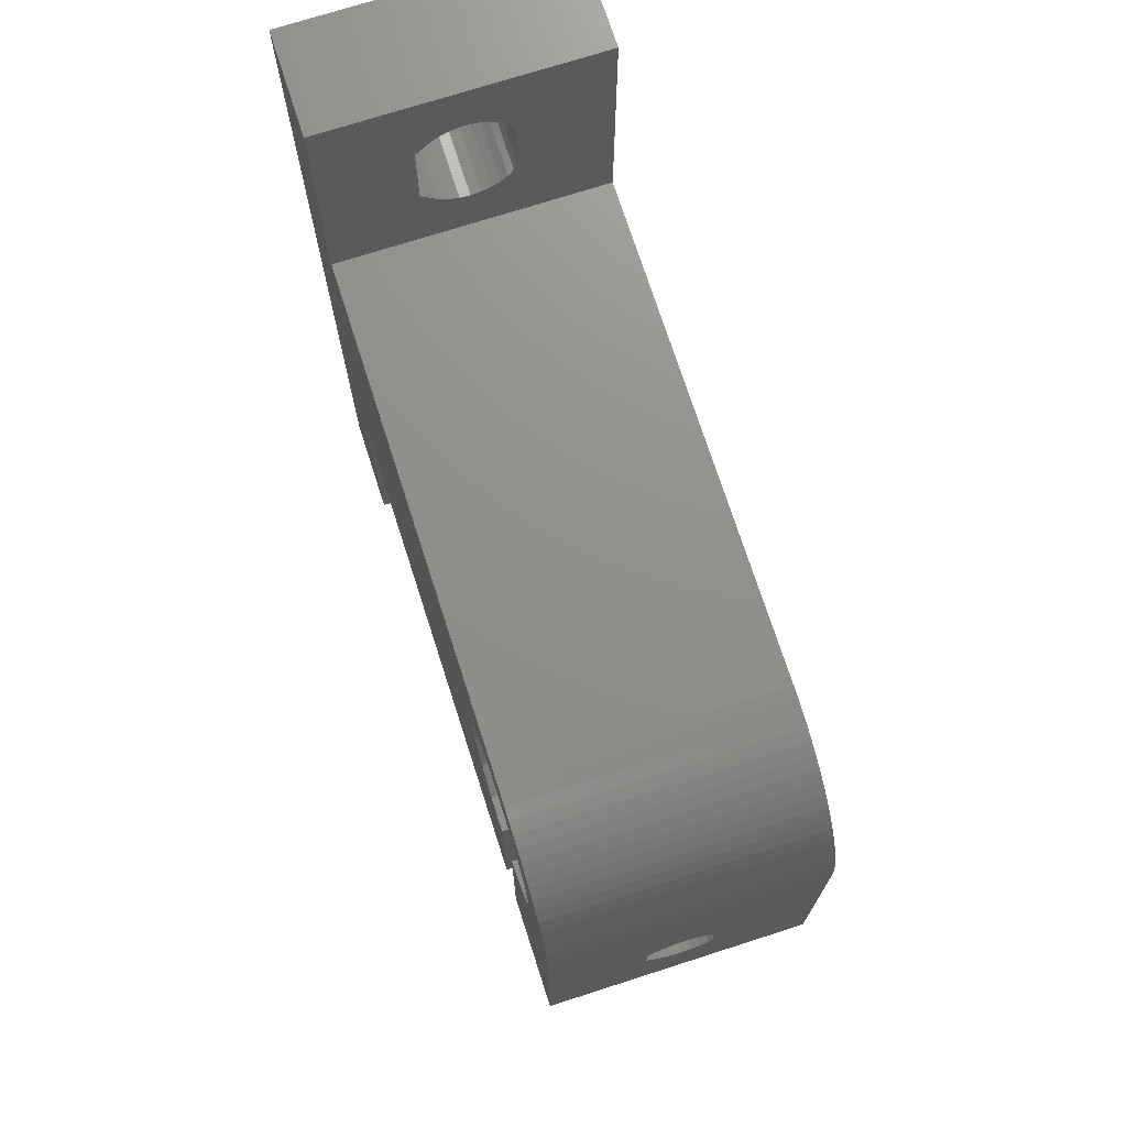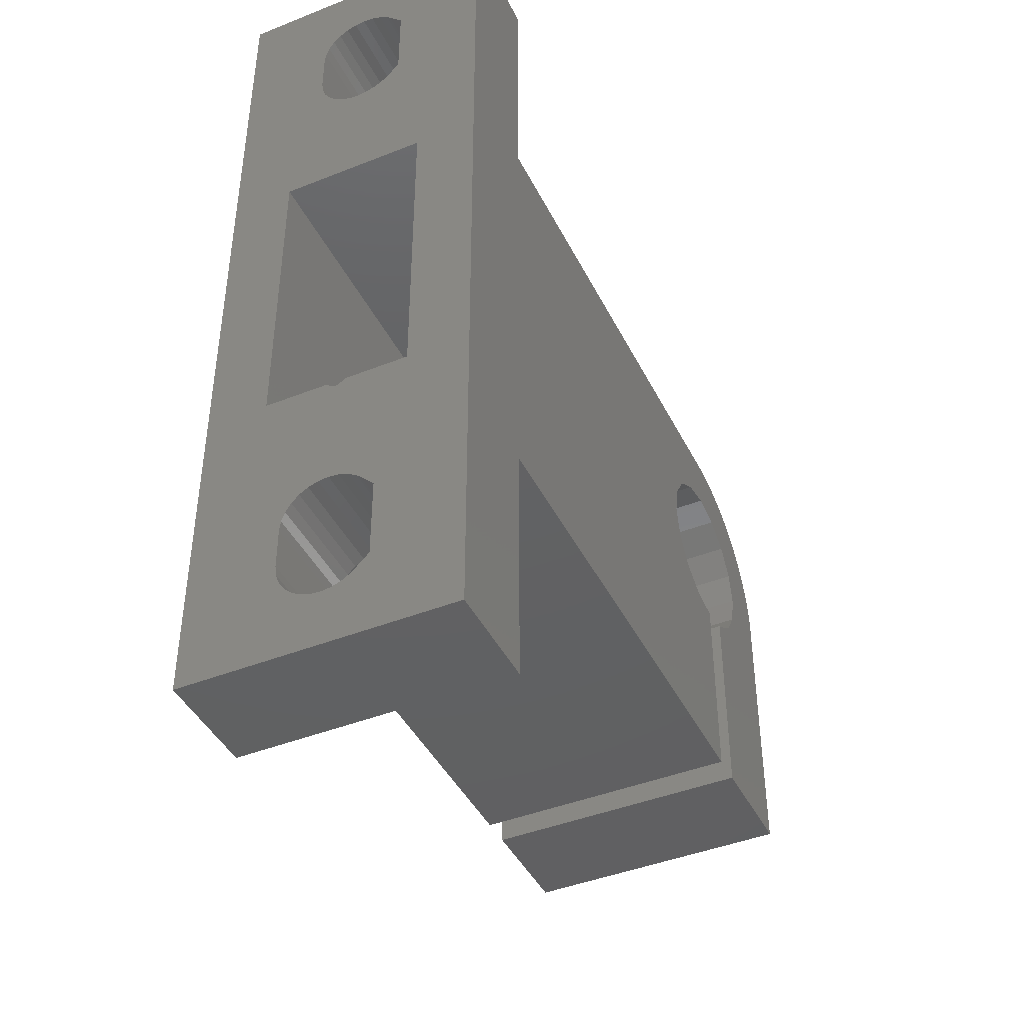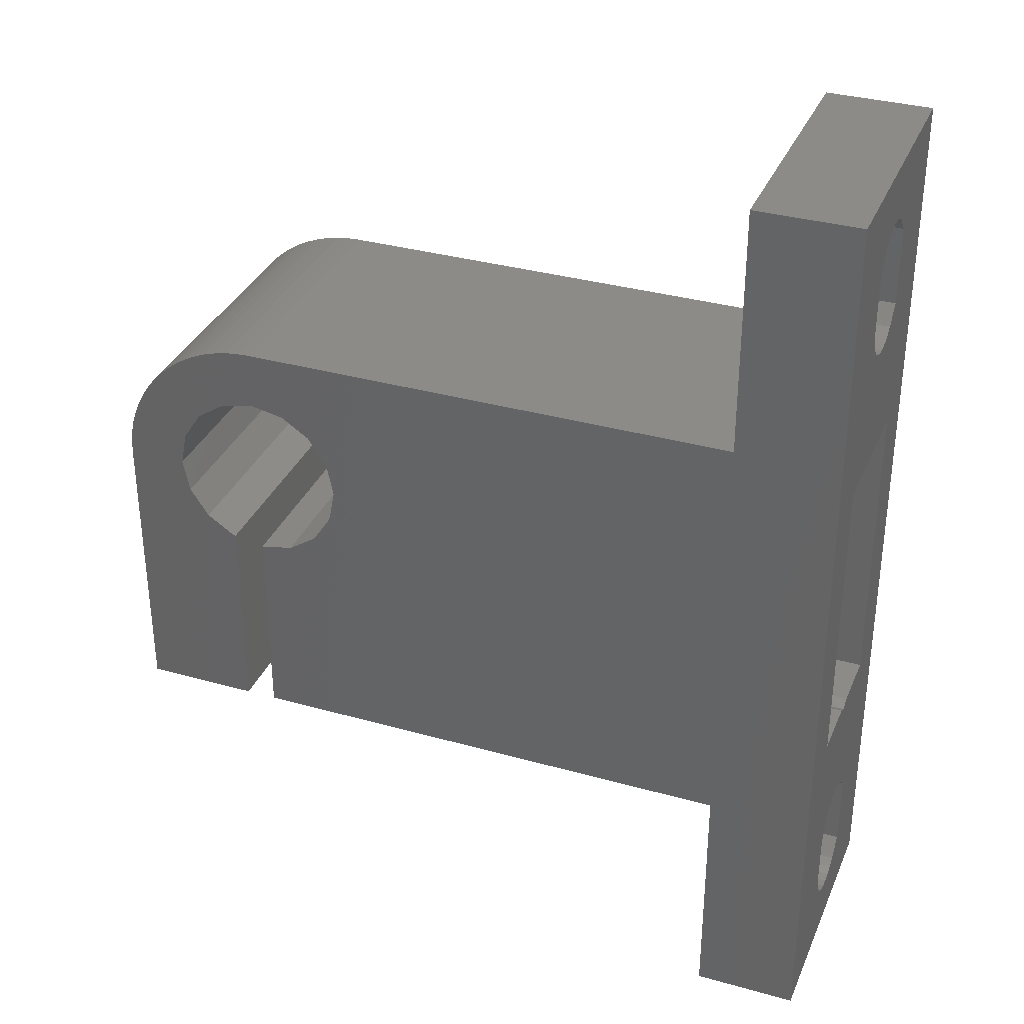
<metadata>
{"format":"stl","ext":"stl","renderer":"f3d","projection":"perspective","resolution":1024,"background":"white","views":[{"elev":72.7,"azim":72.2,"up":"+Y"},{"elev":-43.1,"azim":-64.8,"up":"+Y"},{"elev":34.1,"azim":-159.2,"up":"+Y"}]}
</metadata>
<code>
# stl→obj: 306 verts, 624 faces
v -1.554e-15 -11 10
v -1.554e-15 4 10
v 22.19 -11 10
v -2.176e-16 -16.86 6.99
v -4.241e-16 -17.02 7.455
v -2.308e-16 -11 7.02
v 7.638e-16 -17.63 4.78
v -6.093e-16 -17.28 7.872
v -6.91e-16 -17.44 8.056
v -9.77e-16 -18.09 8.7
v 2.176e-16 -16.86 6.01
v 9.713e-31 -16.8 6.5
v 4.241e-16 -17.02 5.545
v 6.093e-16 -17.28 5.128
v -9.77e-16 11.09 8.7
v 1.554e-15 4 3
v 22.19 4 10
v 5 -16.86 6.99
v 5 -17.02 7.455
v -2.176e-16 -23.14 6.99
v 5 -22.98 7.455
v 5 -23.14 6.99
v 6.557e-31 -23.2 6.5
v 2.887e-15 -26 4.996e-15
v -2.176e-16 16.14 6.99
v -6.557e-31 16.2 6.5
v 5 16.14 6.99
v 5 15.98 7.455
v -2.176e-16 9.855 6.99
v -9.713e-31 9.8 6.5
v 5 10.02 7.455
v 5 9.855 6.99
v 8.802e-16 -18.05 4.518
v 22.19 -11 7.02
v 5.916e-32 -11.3 6.5
v -2.887e-15 -26 13
v -2.887e-15 19 13
v -4.241e-16 -22.98 7.455
v -6.093e-16 -22.72 7.872
v -6.91e-16 -22.56 8.056
v -9.77e-16 -21.91 8.7
v 5 -26 7.216e-15
v 5 -14 13
v 5 7 13
v 5 -26 13
v -4.241e-16 15.98 7.455
v -6.093e-16 15.72 7.872
v -6.91e-16 15.56 8.056
v -9.77e-16 14.91 8.7
v 2.887e-15 19 -4.996e-15
v 5 19 -2.776e-15
v 5 19 13
v 5 -17.28 7.872
v 5 -22.72 7.872
v -4.241e-16 10.02 7.455
v 5 10.28 7.872
v 5 15.72 7.872
v 5 -17.44 8.056
v 5 -22.56 8.056
v -6.093e-16 10.28 7.872
v 5 10.44 8.056
v 5 15.56 8.056
v 2.176e-16 16.14 6.01
v 5 16.2 6.5
v 5 -18.09 8.7
v 5 -21.91 8.7
v -6.91e-16 10.44 8.056
v 5 11.09 8.7
v 5 14.91 8.7
v 2.176e-16 9.855 6.01
v 5 9.8 6.5
v 1.554e-15 -11 3
v 22.19 -11 3
v 22.19 -11 5.98
v 22.19 4 3
v 5 -16.86 6.01
v 5 -16.8 6.5
v 2.176e-16 -23.14 6.01
v 4.241e-16 -22.98 5.545
v 5 -23.14 6.01
v 5 -23.2 6.5
v 4.241e-16 15.98 5.545
v 5 16.14 6.01
v 4.241e-16 10.02 5.545
v 5 9.855 6.01
v 2.308e-16 -11 5.98
v 25.2 -11.3 6.5
v 5 -14 4.552e-15
v 5 7 -1.11e-16
v 22.19 -9.65 9.358
v 22.19 -9.65 3.642
v 22.19 -6.35 3.642
v 25.2 -9.65 9.358
v 22.19 -4.7 6.5
v 25.2 -4.7 6.5
v 25.2 -6.35 9.358
v 25.2 -6.35 3.642
v 25.2 -9.65 3.642
v 22.19 -6.35 9.358
v 25.02 -1.443e-15 1.033e-14
v 25.02 1.443e-15 13
v 25.34 -1.599 1.083e-14
v 25.34 1.599 1.012e-14
v 25.34 1.599 13
v 25.34 -1.599 13
v 25.2 -8.724 8.25
v 25.2 -9.237 7.737
v 25.2 -9.228 7.728
v 25.2 -9.472 7.446
v 25.2 -9.679 6.993
v 25.2 -9.75 6.5
v 25.2 -6.25 6.5
v 29.2 -6.25 6.5
v 29.2 -6.321 6.993
v 25.2 -6.321 6.007
v 29.2 -6.321 6.007
v 25.2 -6.321 6.993
v 29.2 -6.528 7.446
v 25.2 -6.528 5.554
v 29.2 -6.528 5.554
v 25.2 -6.528 7.446
v 29.2 -6.772 7.728
v 25.2 -6.763 7.737
v 29.2 -6.763 7.737
v 29.2 -7.276 8.25
v 25.2 -6.772 7.728
v 25.2 -6.854 5.177
v 29.2 -6.854 5.177
v 25.2 -7.273 4.908
v 29.2 -7.273 4.908
v 25.2 -7.276 8.25
v 29.2 -8.724 8.25
v 25.2 -7.751 4.768
v 29.2 -7.751 4.768
v 29.2 -8.249 4.768
v 25.2 -8.249 4.768
v 29.2 -8.727 4.908
v 25.2 -8.727 4.908
v 29.2 -9.146 5.177
v 25.2 -9.146 5.177
v 29.2 -9.472 5.554
v 29.2 -9.237 7.737
v 29.2 -9.228 7.728
v 25.2 -9.472 5.554
v 29.2 -9.679 6.007
v 29.2 -9.472 7.446
v 25.2 -9.679 6.007
v 29.2 -9.75 6.5
v 29.2 -9.679 6.993
v 26.25 -2.955 1.153e-14
v 29.2 -14 1.53e-14
v 26.25 -2.955 13
v 26.25 2.955 1.022e-14
v 26.25 2.955 13
v 27.6 -3.86 1.234e-14
v 27.6 -3.86 13
v 27.6 3.86 1.062e-14
v 29.2 7 1.064e-14
v 27.6 3.86 13
v 29.2 7 13
v 29.2 -4.178 1.312e-14
v 29.2 -14 13
v 29.2 -4.178 13
v 29.2 4.178 1.126e-14
v 29.2 4.178 13
v 30.8 3.86 1.204e-14
v 29.81 6.973 13
v 30.42 6.894 13
v 30.8 3.86 13
v 29.81 6.973 1.091e-14
v 36.2 -1.443e-15 1.53e-14
v 32.16 2.955 1.285e-14
v 30.42 6.894 1.12e-14
v 31.01 6.761 1.149e-14
v 31.01 6.761 13
v 30.7 -14 1.597e-14
v 30.7 -14 13
v 30.7 -9.472 7.446
v 30.7 -3.88 1.372e-14
v 30.8 -3.86 1.376e-14
v 30.7 -9.146 5.177
v 30.7 -9.472 5.554
v 30.7 -9.679 6.993
v 30.7 -9.679 6.007
v 30.7 -9.75 6.5
v 32.16 -2.955 1.416e-14
v 36.2 -14 1.841e-14
v 30.7 -3.88 13
v 30.7 -8.724 8.25
v 30.7 -9.237 7.737
v 30.8 -3.86 13
v 32.16 -2.955 13
v 33.06 -1.599 13
v 33.38 1.443e-15 13
v 34.56 4.5 13
v 34.93 4.015 13
v 35.26 3.5 13
v 35.54 2.958 13
v 35.78 2.394 13
v 35.96 1.812 13
v 36.09 1.216 13
v 36.17 0.61 13
v 36.2 -14 13
v 36.2 1.443e-15 13
v 30.7 -6.25 6.5
v 36.2 -6.25 6.5
v 36.2 -6.321 6.993
v 30.7 -6.321 6.007
v 36.2 -6.321 6.007
v 30.7 -6.321 6.993
v 36.2 -6.528 7.446
v 30.7 -6.528 5.554
v 36.2 -6.528 5.554
v 30.7 -6.528 7.446
v 36.2 -6.772 7.728
v 30.7 -6.763 7.737
v 36.2 -6.763 7.737
v 36.2 -7.276 8.25
v 30.7 -6.772 7.728
v 30.7 -6.854 5.177
v 36.2 -6.854 5.177
v 30.7 -7.273 4.908
v 36.2 -7.273 4.908
v 30.7 -7.276 8.25
v 36.2 -8.724 8.25
v 30.7 -7.751 4.768
v 36.2 -7.751 4.768
v 36.2 -8.249 4.768
v 30.7 -8.249 4.768
v 36.2 -8.727 4.908
v 30.7 -8.727 4.908
v 36.2 -9.146 5.177
v 36.2 -9.472 5.554
v 30.7 -9.228 7.728
v 36.2 -9.237 7.737
v 36.2 -9.228 7.728
v 36.2 -9.679 6.007
v 36.2 -9.472 7.446
v 36.2 -9.75 6.5
v 36.2 -9.679 6.993
v 31.59 6.578 13
v 32.16 2.955 13
v 32.16 6.344 13
v 31.59 6.578 1.179e-14
v 32.16 6.344 1.21e-14
v 33.06 -1.599 1.426e-14
v 33.06 1.599 1.355e-14
v 32.7 6.062 13
v 33.06 1.599 13
v 33.22 5.734 13
v 32.7 6.062 1.24e-14
v 33.22 5.734 1.27e-14
v 33.38 -1.443e-15 1.405e-14
v 34.15 4.95 13
v 33.7 5.362 13
v 33.7 5.362 1.3e-14
v 34.15 4.95 1.329e-14
v 34.56 4.5 1.357e-14
v 34.93 4.015 1.385e-14
v 35.26 3.5 1.411e-14
v 35.54 2.958 1.435e-14
v 35.78 2.394 1.458e-14
v 35.96 1.812 1.479e-14
v 36.09 1.216 1.498e-14
v 36.17 0.61 1.515e-14
v 5 -17.02 5.545
v 5 -22.98 5.545
v 6.093e-16 -22.72 5.128
v 5 10.02 5.545
v 6.093e-16 10.28 5.128
v 6.093e-16 15.72 5.128
v 5 15.98 5.545
v 5 -17.28 5.128
v 5 -17.63 4.78
v 5 -18.05 4.518
v 5 -18.51 4.355
v 5 -19 4.3
v 5 -21 4.3
v 5 -21.49 4.355
v 5 -21.95 4.518
v 5 -22.37 4.78
v 5 -22.72 5.128
v 5 14.96 4.518
v 5 15.37 4.78
v 5 15.72 5.128
v 5 10.28 5.128
v 5 10.63 4.78
v 5 11.04 4.518
v 5 11.51 4.355
v 5 12 4.3
v 5 14 4.3
v 5 14.49 4.355
v 7.638e-16 -22.37 4.78
v 7.638e-16 10.63 4.78
v 7.638e-16 15.37 4.78
v 8.802e-16 -21.95 4.518
v 8.802e-16 11.04 4.518
v 8.802e-16 14.96 4.518
v 9.526e-16 -18.51 4.355
v 9.526e-16 -21.49 4.355
v 9.526e-16 11.51 4.355
v 9.526e-16 14.49 4.355
v 9.77e-16 -19 4.3
v 9.77e-16 -21 4.3
v 9.77e-16 12 4.3
v 9.77e-16 14 4.3
f 1 2 3
f 1 4 5
f 1 6 7
f 1 5 8
f 1 8 9
f 1 9 10
f 1 11 12
f 1 3 6
f 1 13 11
f 1 14 13
f 1 7 14
f 1 12 4
f 2 15 16
f 2 16 17
f 2 17 3
f 4 18 19
f 4 12 18
f 20 21 22
f 20 22 23
f 20 23 24
f 25 26 27
f 25 27 28
f 29 30 16
f 29 31 32
f 29 32 30
f 6 24 33
f 6 3 34
f 6 34 35
f 6 35 24
f 6 33 7
f 36 1 10
f 36 2 1
f 36 37 2
f 36 38 24
f 36 39 38
f 36 40 39
f 36 10 41
f 36 41 40
f 36 24 42
f 36 43 44
f 36 45 43
f 36 42 45
f 36 44 37
f 37 25 46
f 37 46 47
f 37 47 48
f 37 26 25
f 37 48 49
f 37 15 2
f 37 49 15
f 37 50 26
f 37 51 50
f 37 52 51
f 37 44 52
f 5 4 19
f 5 19 53
f 38 20 24
f 38 54 21
f 38 21 20
f 55 29 16
f 55 31 29
f 55 56 31
f 46 25 28
f 46 28 57
f 8 5 53
f 8 53 58
f 39 59 54
f 39 54 38
f 60 55 16
f 60 56 55
f 60 61 56
f 47 46 57
f 47 57 62
f 26 63 64
f 26 50 63
f 26 64 27
f 9 8 58
f 9 58 65
f 40 66 59
f 40 59 39
f 67 60 16
f 67 61 60
f 67 68 61
f 48 47 62
f 48 62 69
f 30 70 16
f 30 71 70
f 30 32 71
f 10 9 65
f 10 65 66
f 41 10 66
f 41 66 40
f 15 67 16
f 15 49 68
f 15 68 67
f 49 48 69
f 49 69 68
f 72 16 50
f 72 50 24
f 72 73 16
f 72 74 73
f 16 73 75
f 16 75 17
f 11 13 76
f 11 76 77
f 78 79 24
f 78 80 79
f 78 81 80
f 63 50 82
f 63 82 83
f 63 83 64
f 70 84 16
f 70 71 85
f 70 85 84
f 86 72 24
f 86 74 72
f 86 87 74
f 24 50 88
f 24 88 42
f 50 51 89
f 50 89 88
f 3 17 90
f 73 74 91
f 73 92 75
f 73 91 92
f 74 87 91
f 34 3 90
f 34 90 93
f 34 93 87
f 94 95 96
f 92 94 17
f 92 17 75
f 92 95 94
f 92 97 95
f 92 98 97
f 99 94 96
f 99 17 94
f 99 96 93
f 91 87 98
f 91 98 92
f 90 99 93
f 90 17 99
f 100 101 102
f 100 103 104
f 100 104 101
f 101 105 102
f 87 106 107
f 87 108 109
f 87 107 108
f 87 109 110
f 87 93 106
f 87 110 111
f 87 111 98
f 112 113 114
f 115 112 95
f 115 113 112
f 115 116 113
f 117 112 114
f 117 114 118
f 97 115 95
f 96 95 112
f 96 112 117
f 119 115 97
f 119 116 115
f 119 120 116
f 121 117 118
f 121 96 117
f 121 118 122
f 123 96 121
f 123 124 125
f 126 121 122
f 126 123 121
f 126 124 123
f 126 122 124
f 127 119 97
f 127 120 119
f 127 128 120
f 129 127 97
f 129 128 127
f 129 130 128
f 131 96 123
f 131 123 125
f 131 125 132
f 133 129 97
f 133 130 129
f 133 134 130
f 133 135 134
f 136 133 97
f 136 135 133
f 136 137 135
f 106 96 131
f 106 131 132
f 138 136 97
f 138 137 136
f 138 139 137
f 140 139 138
f 140 141 139
f 108 142 143
f 107 106 132
f 107 132 142
f 107 142 108
f 144 141 140
f 144 145 141
f 109 108 143
f 109 143 146
f 98 138 97
f 98 140 138
f 98 144 140
f 93 96 106
f 147 144 98
f 147 145 144
f 147 148 145
f 110 109 146
f 110 146 149
f 111 147 98
f 111 110 149
f 111 149 148
f 111 148 147
f 102 105 150
f 102 150 151
f 105 152 150
f 103 153 154
f 103 154 104
f 150 152 155
f 150 155 151
f 152 156 155
f 153 157 154
f 153 158 157
f 154 157 159
f 154 159 160
f 155 156 161
f 155 161 151
f 156 162 163
f 156 163 161
f 157 164 159
f 157 158 164
f 159 164 165
f 159 165 160
f 151 161 128
f 151 128 130
f 151 130 134
f 151 134 135
f 151 135 137
f 151 137 139
f 151 139 141
f 151 141 145
f 151 145 148
f 151 149 162
f 151 148 149
f 162 132 163
f 162 142 132
f 162 146 142
f 162 149 146
f 116 161 113
f 114 161 163
f 114 113 161
f 120 161 116
f 118 114 163
f 124 118 163
f 122 118 124
f 128 161 120
f 125 124 163
f 132 125 163
f 146 143 142
f 164 158 166
f 164 166 165
f 165 167 160
f 165 168 167
f 165 166 169
f 165 169 168
f 158 160 170
f 158 170 171
f 158 172 166
f 158 171 172
f 160 167 170
f 170 167 173
f 170 173 171
f 167 168 173
f 173 168 174
f 173 174 171
f 168 169 175
f 168 175 174
f 176 177 178
f 176 179 180
f 176 181 179
f 176 182 181
f 176 178 183
f 176 184 182
f 176 183 185
f 176 185 184
f 176 180 186
f 176 186 171
f 176 171 187
f 176 187 177
f 177 188 189
f 177 189 190
f 177 190 178
f 177 191 188
f 177 192 191
f 177 193 192
f 177 194 193
f 177 195 194
f 177 196 195
f 177 197 196
f 177 198 197
f 177 199 198
f 177 200 199
f 177 201 200
f 177 202 201
f 177 187 203
f 177 203 204
f 177 204 202
f 179 188 180
f 188 191 180
f 205 206 207
f 208 188 179
f 208 205 188
f 208 206 205
f 208 209 206
f 210 188 205
f 210 205 207
f 210 207 211
f 212 208 179
f 212 209 208
f 212 213 209
f 214 188 210
f 214 210 211
f 214 211 215
f 216 188 214
f 216 217 218
f 219 214 215
f 219 216 214
f 219 217 216
f 219 215 217
f 220 212 179
f 220 213 212
f 220 221 213
f 222 220 179
f 222 221 220
f 222 223 221
f 224 188 216
f 224 216 218
f 224 218 225
f 226 222 179
f 226 223 222
f 226 227 223
f 226 228 227
f 229 226 179
f 229 228 226
f 229 230 228
f 189 188 224
f 189 224 225
f 231 229 179
f 231 230 229
f 231 232 230
f 181 231 179
f 181 232 231
f 181 233 232
f 234 235 236
f 190 189 225
f 190 225 235
f 190 235 234
f 182 233 181
f 182 237 233
f 178 234 236
f 178 190 234
f 178 236 238
f 184 237 182
f 184 239 237
f 183 178 238
f 183 238 240
f 185 183 240
f 185 240 239
f 185 239 184
f 180 191 186
f 191 192 186
f 166 172 169
f 169 241 175
f 169 172 242
f 169 242 243
f 169 243 241
f 174 175 244
f 174 244 171
f 175 241 244
f 244 241 245
f 244 245 171
f 241 243 245
f 186 192 193
f 186 246 171
f 186 193 246
f 172 247 242
f 172 171 247
f 242 248 243
f 242 247 249
f 242 249 250
f 242 250 248
f 245 243 251
f 245 251 171
f 243 248 251
f 251 248 252
f 251 252 171
f 248 250 252
f 246 193 194
f 246 253 171
f 246 194 253
f 247 253 249
f 247 171 253
f 249 253 194
f 249 194 254
f 249 255 250
f 249 254 255
f 252 250 256
f 252 256 171
f 250 255 256
f 194 195 254
f 256 255 257
f 256 257 171
f 255 254 257
f 257 254 258
f 257 258 171
f 254 195 258
f 258 195 259
f 258 259 171
f 195 196 259
f 259 196 260
f 259 260 171
f 196 197 260
f 260 197 261
f 260 261 171
f 197 198 261
f 261 198 262
f 261 262 171
f 198 199 262
f 262 199 263
f 262 263 171
f 199 200 263
f 263 200 264
f 263 264 171
f 200 201 264
f 264 201 265
f 264 265 171
f 201 202 265
f 265 202 171
f 202 204 171
f 187 171 221
f 187 221 223
f 187 223 227
f 187 227 228
f 187 228 230
f 187 230 232
f 187 232 233
f 187 233 237
f 187 237 239
f 187 240 203
f 187 239 240
f 203 225 204
f 203 235 225
f 203 238 235
f 203 240 238
f 209 171 206
f 207 171 204
f 207 206 171
f 213 171 209
f 211 207 204
f 217 211 204
f 215 211 217
f 221 171 213
f 218 217 204
f 225 218 204
f 238 236 235
f 13 266 76
f 13 14 266
f 79 267 268
f 79 80 267
f 79 268 24
f 84 269 270
f 84 85 269
f 84 270 16
f 82 50 271
f 82 272 83
f 82 271 272
f 43 151 162
f 43 162 44
f 88 100 102
f 88 102 151
f 88 103 100
f 88 153 103
f 88 151 43
f 88 89 153
f 76 88 77
f 18 77 88
f 266 88 76
f 19 88 43
f 19 18 88
f 273 88 266
f 53 19 43
f 58 53 43
f 274 88 273
f 275 88 274
f 65 58 43
f 66 65 43
f 45 66 43
f 45 59 66
f 45 54 59
f 45 21 54
f 45 22 21
f 45 81 22
f 42 88 275
f 42 275 276
f 42 276 277
f 42 277 278
f 42 278 279
f 42 279 280
f 42 280 281
f 42 281 282
f 42 282 267
f 42 267 80
f 42 80 81
f 42 81 45
f 68 69 52
f 69 62 52
f 283 51 284
f 284 51 285
f 62 57 52
f 285 51 272
f 57 28 52
f 272 51 83
f 28 27 51
f 28 51 52
f 83 51 64
f 27 64 51
f 89 158 153
f 89 269 85
f 89 286 269
f 89 287 286
f 89 288 287
f 89 289 288
f 89 290 289
f 89 291 290
f 89 292 291
f 89 283 292
f 89 51 283
f 89 44 158
f 89 71 44
f 89 85 71
f 44 101 104
f 44 105 101
f 44 104 154
f 44 152 105
f 44 154 160
f 44 156 152
f 44 162 156
f 44 160 158
f 44 31 56
f 44 56 61
f 44 61 68
f 44 68 52
f 44 71 32
f 44 32 31
f 35 86 24
f 35 34 87
f 35 87 86
f 14 273 266
f 14 7 273
f 268 282 293
f 268 267 282
f 268 293 24
f 270 269 286
f 270 286 294
f 270 294 16
f 271 50 295
f 271 285 272
f 271 295 285
f 23 78 24
f 23 22 81
f 23 81 78
f 7 274 273
f 7 33 274
f 293 281 296
f 293 282 281
f 293 296 24
f 294 286 287
f 294 287 297
f 294 297 16
f 295 50 298
f 295 284 285
f 295 298 284
f 33 24 299
f 33 275 274
f 33 299 275
f 296 280 300
f 296 281 280
f 296 300 24
f 297 50 16
f 297 287 288
f 297 288 301
f 297 301 50
f 298 50 302
f 298 283 284
f 298 302 283
f 299 24 303
f 299 276 275
f 299 303 276
f 300 279 304
f 300 280 279
f 300 304 24
f 301 288 289
f 301 289 305
f 301 305 50
f 302 50 306
f 302 292 283
f 302 306 292
f 12 11 77
f 12 77 18
f 303 277 276
f 303 278 277
f 304 278 303
f 304 279 278
f 304 303 24
f 305 289 290
f 305 290 306
f 305 306 50
f 306 290 291
f 306 291 292

</code>
